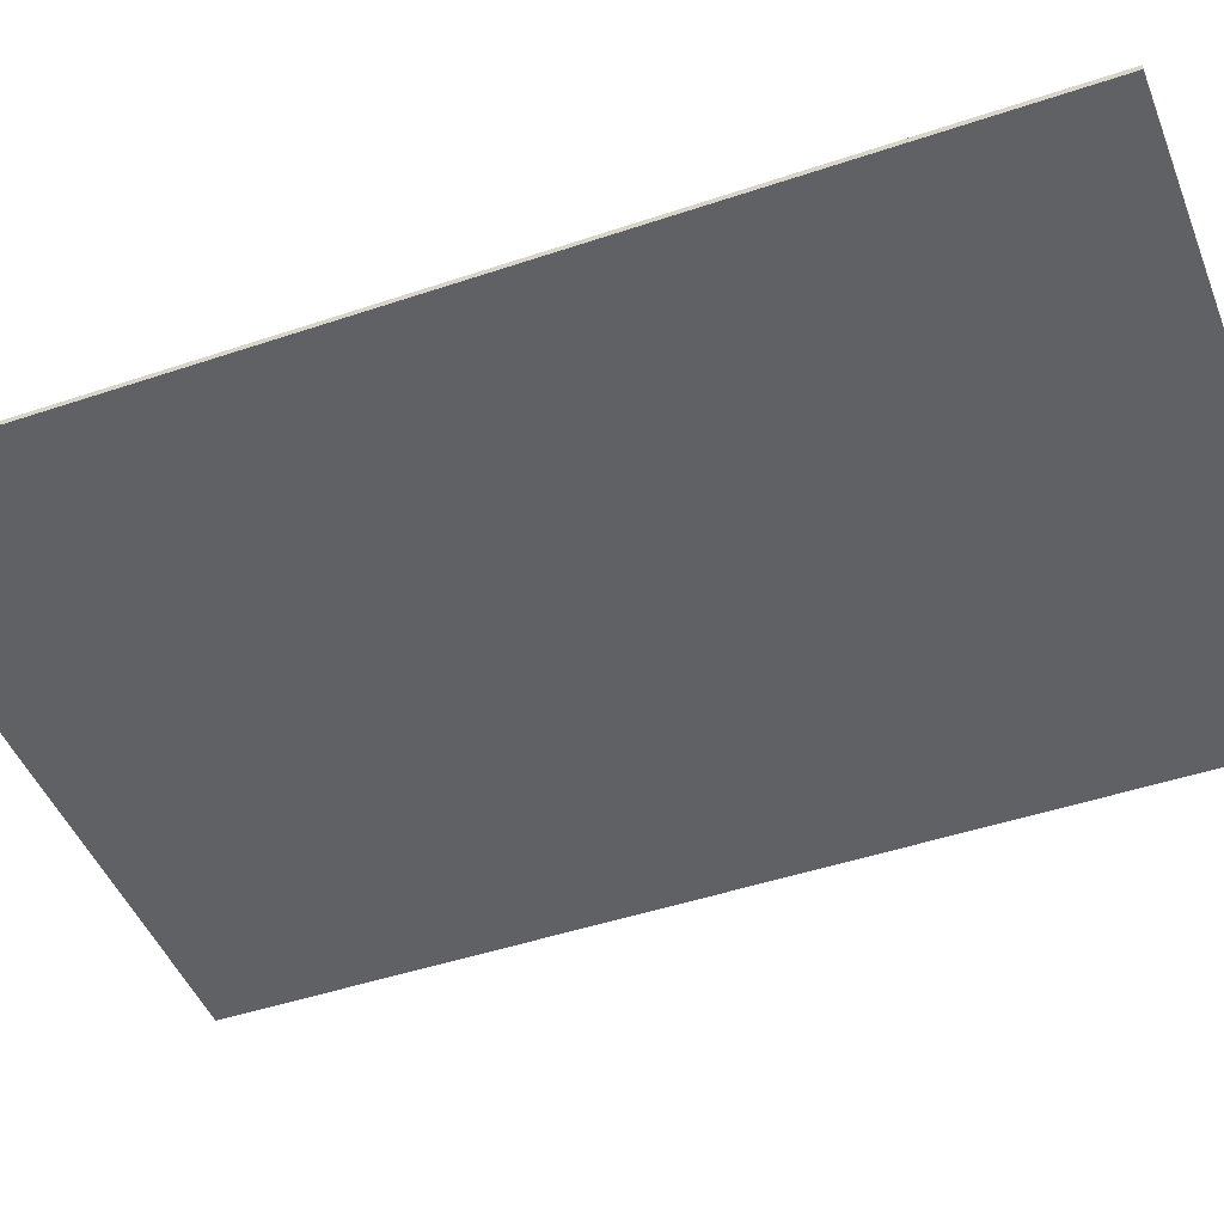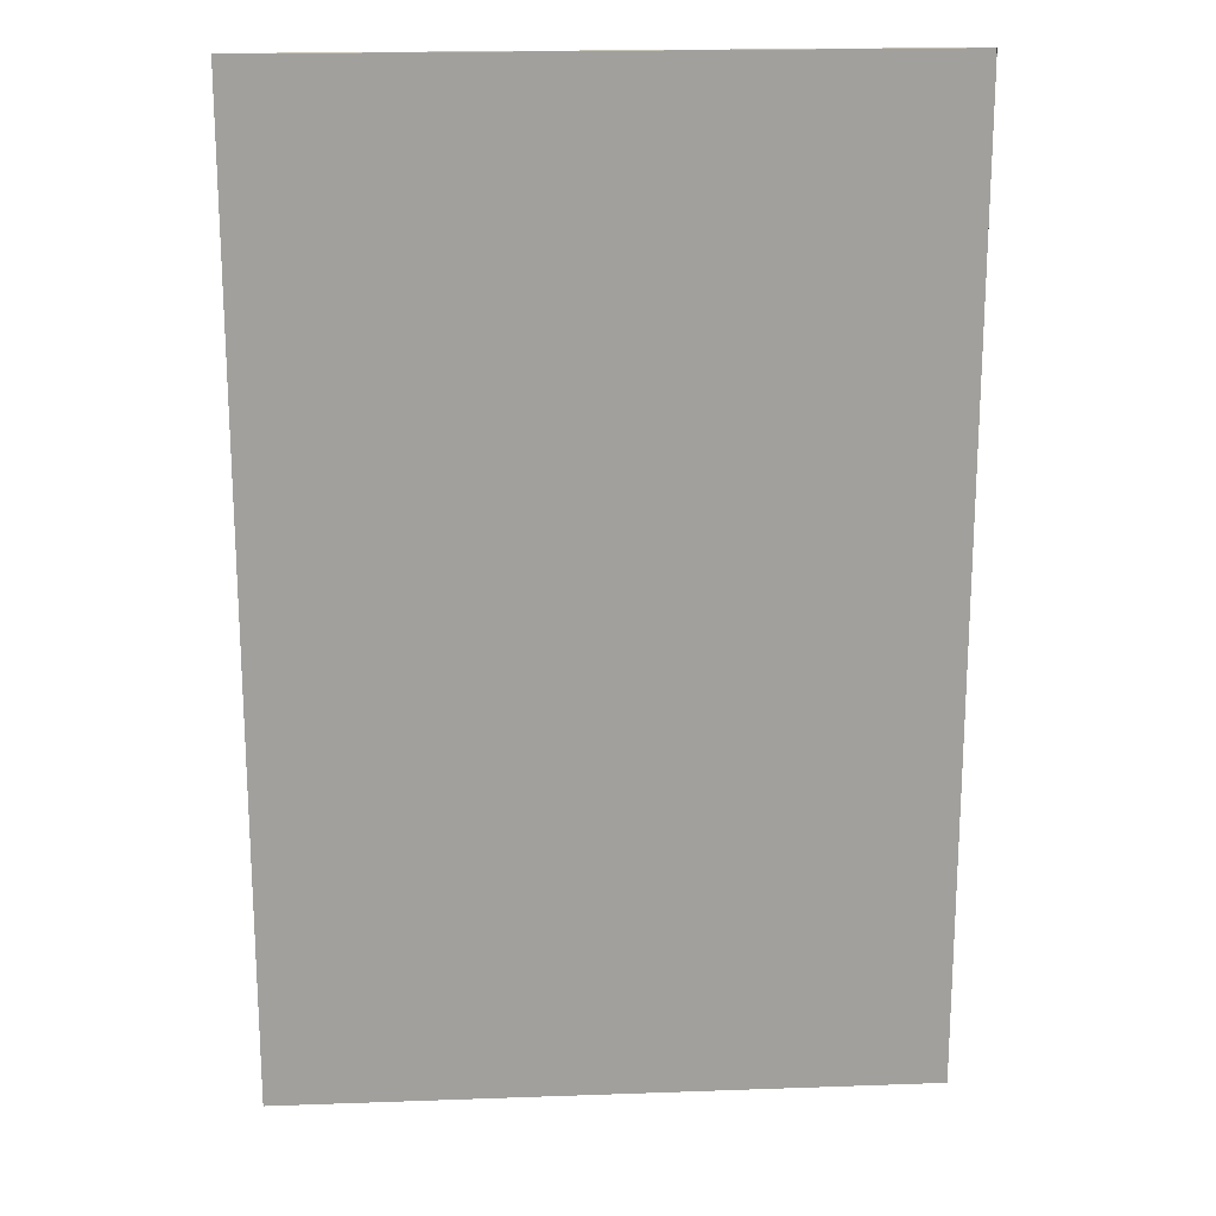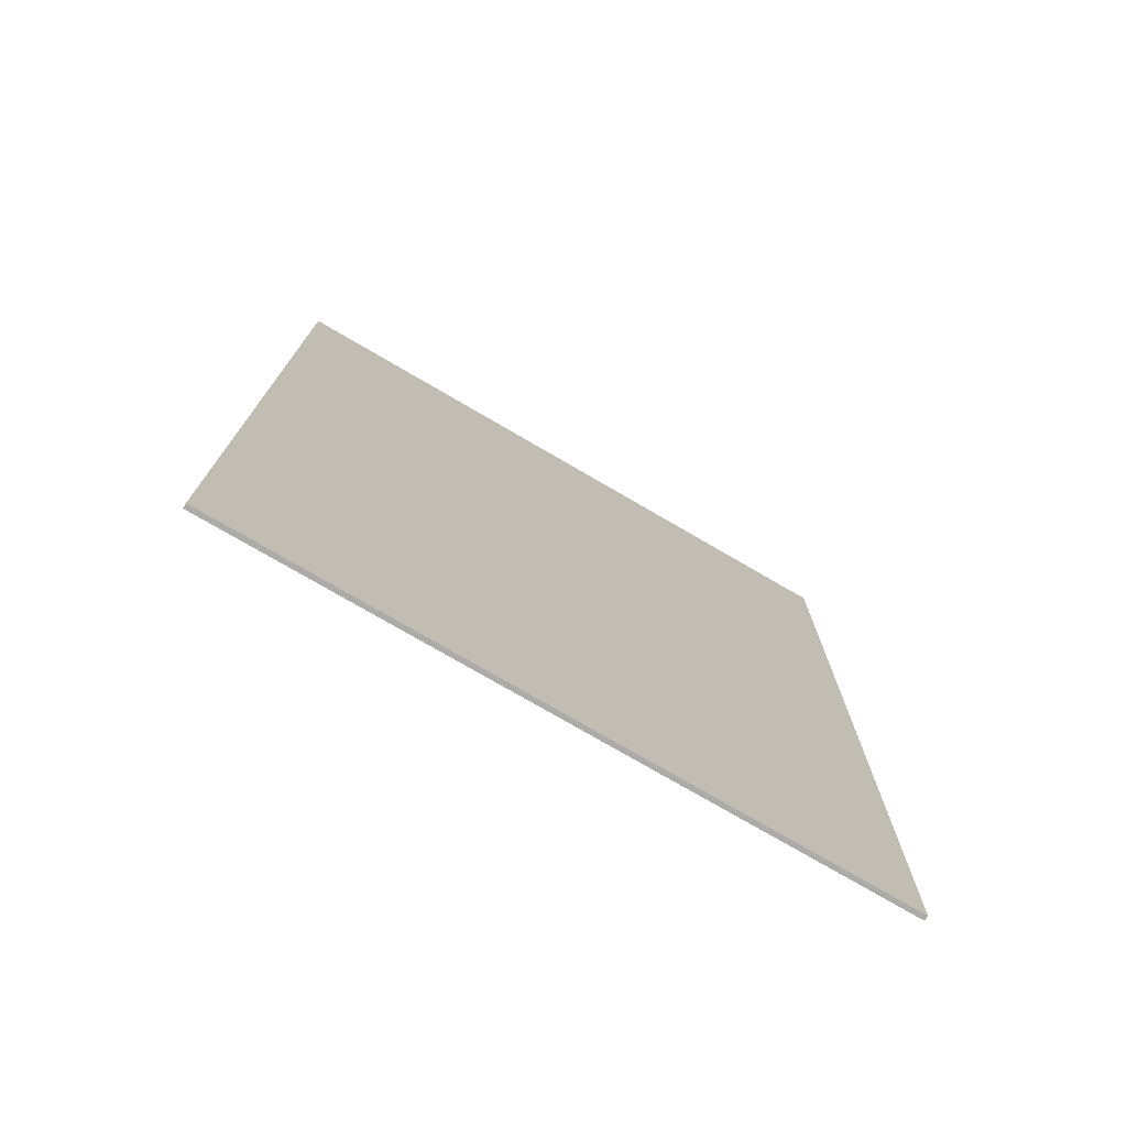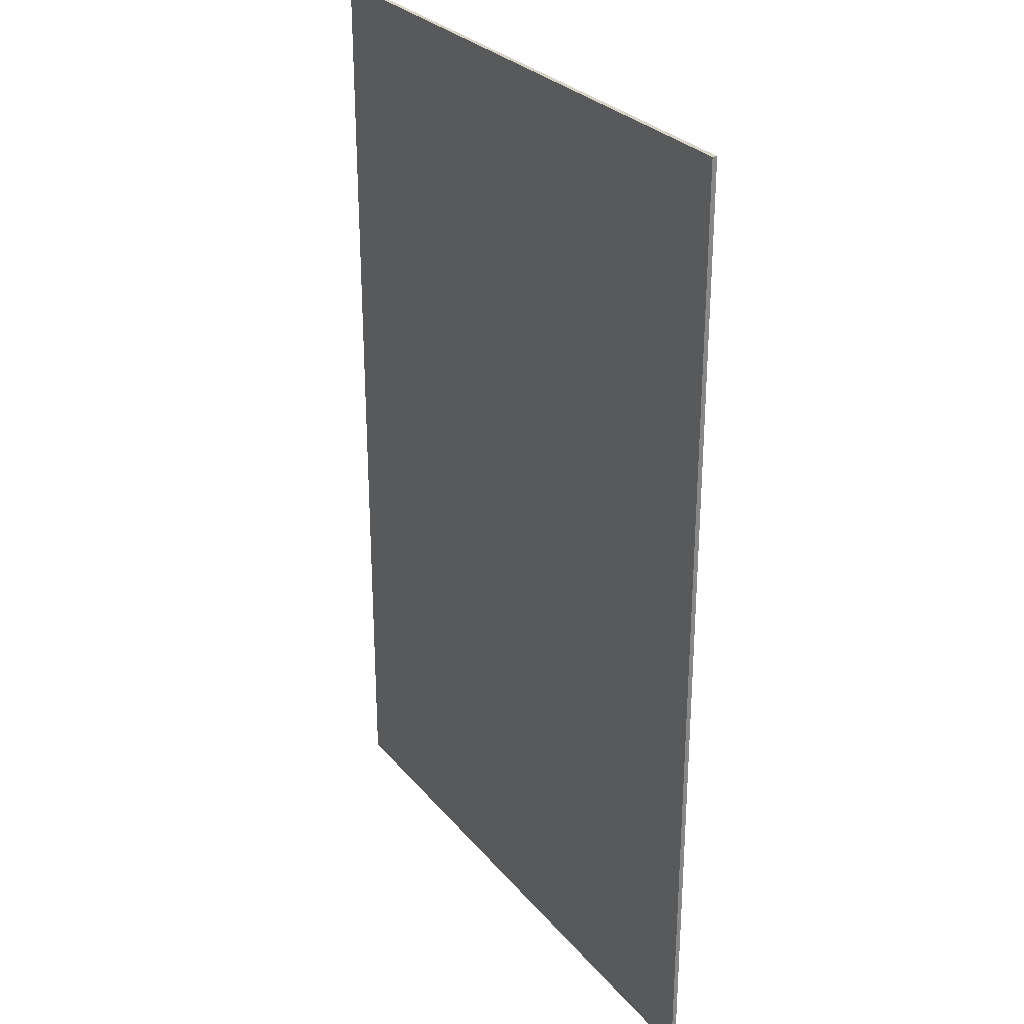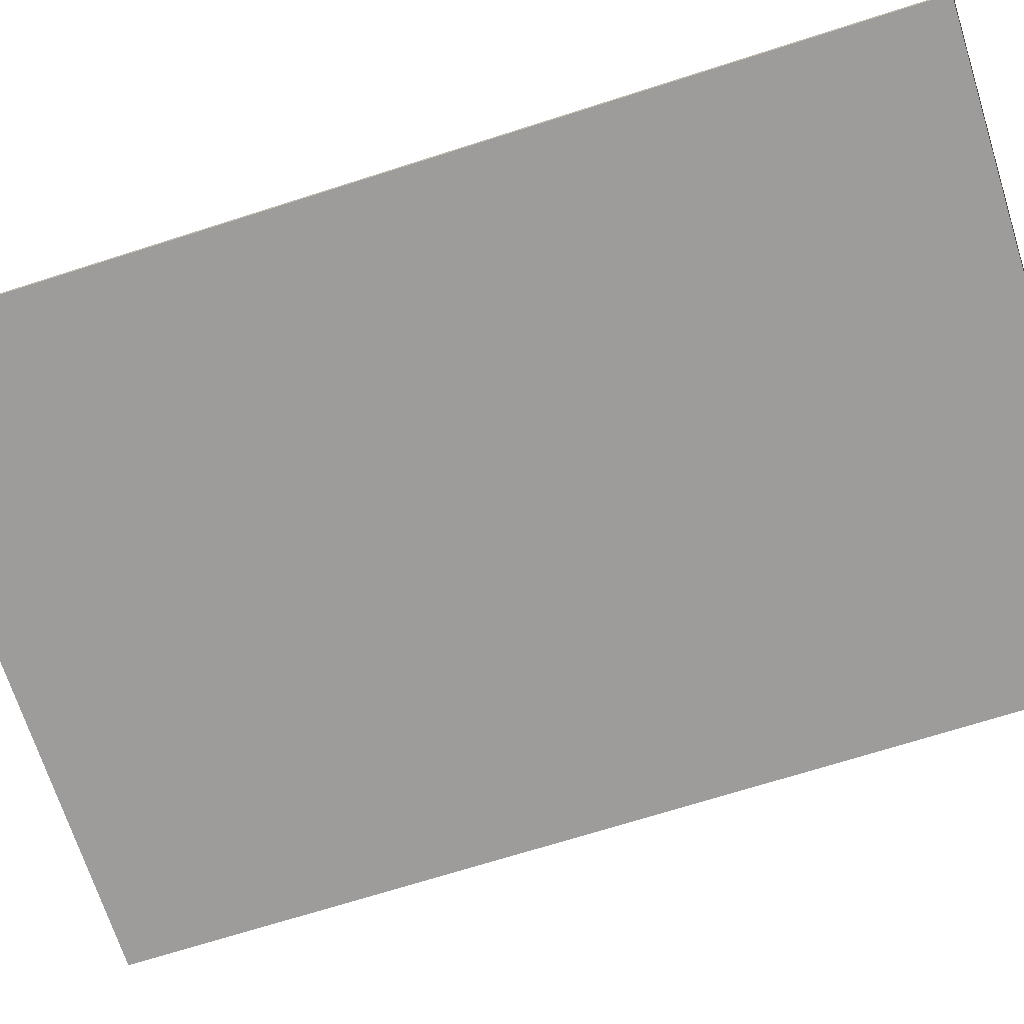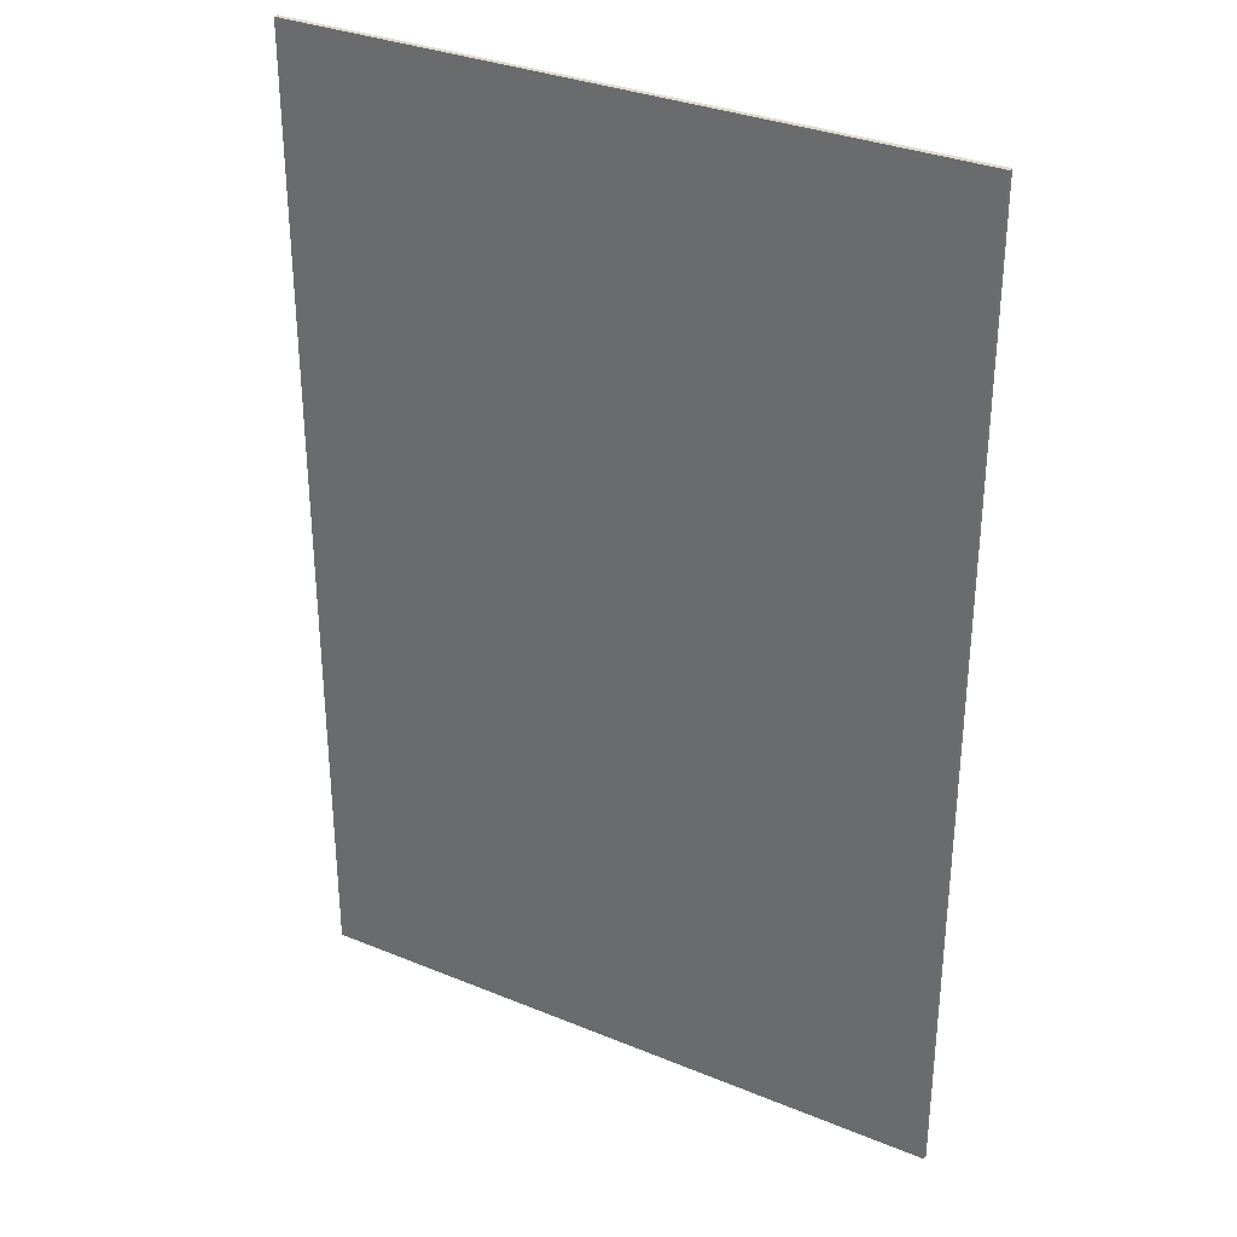
<metadata>
{"format":"obj","ext":"obj","renderer":"f3d","projection":"perspective","resolution":1024,"background":"white","views":[{"elev":-46.5,"azim":-69.0,"up":"+Y"},{"elev":18.8,"azim":-3.9,"up":"+Z"},{"elev":-76.2,"azim":149.8,"up":"+Z"},{"elev":28.4,"azim":-121.3,"up":"+Z"},{"elev":-70.0,"azim":-72.3,"up":"+Y"},{"elev":32.6,"azim":29.7,"up":"+Z"}]}
</metadata>
<code>
v  3010 271.7 -1814
v  3010 271.7 -1826
v  2998 271.7 -1826
v  2771 271.7 -1826
v  2759 271.7 -1826
v  2211 271.7 -1826
v  2199 271.7 -1826
v  1805 271.7 -1826
v  1411 271.7 -1826
v  1400 271.7 -1826
v  1400 271.7 -1814
v  1400 259.8 -4212
v  1400 259.8 -3788
v  1411 259.8 -3788
v  1411 259.8 -4212
v  2199 259.8 -1826
v  2211 259.8 -1826
v  2211 259.8 -1968
v  2199 259.8 -1968
v  2771 259.8 -1826
v  2771 259.8 -1968
v  2759 259.8 -1968
v  2759 259.8 -1826
v  2998 259.8 -1826
v  3010 259.8 -1826
v  3010 259.8 -1968
v  2998 259.8 -1968
v  1400 259.8 -1826
v  1411 259.8 -1826
v  1411 259.8 -1968
v  1400 259.8 -1968
v  1411 259.8 -2613
v  1411 259.8 -2625
v  1400 259.8 -2625
v  1411 259.8 -2279
v  1411 259.8 -2267
v  1411 259.8 -1968
v  1400 259.8 -1968
v  3010 259.8 -2625
v  2998 259.8 -2625
v  2998 259.8 -2613
v  2998 259.8 -2160
v  2998 259.8 -2148
v  1411 259.8 -2625
v  1411 259.8 -2723
v  1411 259.8 -2723
v  1400 259.8 -2723
v  1529 259.8 -3412
v  1529 259.8 -3424
v  1411 259.8 -3424
v  1411 259.8 -3412
v  1411 259.8 -3412
v  1400 259.8 -3412
v  1529 259.8 -4223
v  1400 259.8 -4223
v  1529 259.8 -4212
v  1949 259.8 -3868
v  1961 259.8 -3868
v  1961 259.8 -3880
v  1949 259.8 -3880
v  1400 259.8 -3788
v  1400 259.8 -3424
v  1400 259.8 -3412
v  2199 259.8 -2625
v  1923 259.8 -2625
v  1923 259.8 -2613
v  2199 259.8 -2613
v  2211 259.8 -2625
v  2211 259.8 -2613
v  2211 259.8 -2613
v  1805 259.8 -2613
v  1805 259.8 -2625
v  1668 259.8 -3424
v  1529 259.8 -3424
v  1668 259.8 -3412
v  2199 259.8 -3412
v  2199 259.8 -3424
v  1961 259.8 -3424
v  1949 259.8 -3424
v  1786 259.8 -3424
v  1786 259.8 -3412
v  2211 259.8 -3880
v  2199 259.8 -3880
v  2199 259.8 -3868
v  2211 259.8 -3868
v  2211 259.8 -3424
v  2211 259.8 -3412
v  2211 259.8 -3124
v  2211 259.8 -3112
v  2211 259.8 -3078
v  2199 259.8 -3078
v  2199 259.8 -2960
v  2211 259.8 -2916
v  2211 259.8 -2928
v  2211 259.8 -2960
v  2199 259.8 -2279
v  1805 259.8 -2279
v  1805 259.8 -2267
v  2199 259.8 -2267
v  1687 259.8 -2267
v  1687 259.8 -2279
v  2759 259.8 -2625
v  2759 259.8 -2613
v  2771 259.8 -2613
v  2771 259.8 -2160
v  2771 259.8 -2148
v  2771 259.8 -2027
v  2771 259.8 -2320
v  2759 259.8 -2320
v  2759 259.8 -2027
v  2759 259.8 -2613
v  2759 259.8 -2379
v  2771 259.8 -2379
v  2998 259.8 -2916
v  2998 259.8 -2928
v  2737 259.8 -2928
v  2737 259.8 -2916
v  2618 259.8 -2916
v  2618 259.8 -2928
v  2618 259.8 -3112
v  2618 259.8 -3124
v  2998 259.8 -3112
v  2998 259.8 -3124
v  2737 259.8 -3124
v  2737 259.8 -3112
v  2507 259.8 -3412
v  2400 259.8 -3424
v  2412 259.8 -3424
v  2507 259.8 -3424
v  2998 259.8 -3412
v  2998 259.8 -3424
v  2625 259.8 -3424
v  2625 259.8 -3412
v  1529 259.8 -4223
v  1529 259.8 -4212
v  1949 259.8 -4212
v  1949 259.8 -4223
v  2412 259.8 -3868
v  2400 259.8 -3868
v  2211 259.8 -4223
v  2211 259.8 -4212
v  2807 259.8 -4212
v  2807 259.8 -4223
v  2564 259.8 -3880
v  2329 259.8 -3880
v  2329 259.8 -3868
v  2564 259.8 -3868
v  2682 259.8 -3868
v  2998 259.8 -3868
v  2998 259.8 -3880
v  2819 259.8 -3880
v  2807 259.8 -3880
v  2682 259.8 -3880
v  2819 259.8 -4000
v  2807 259.8 -4000
v  2819 259.8 -4223
v  2807 259.8 -4071
v  2819 259.8 -4212
v  2819 259.8 -4071
v  1961 259.8 -4223
v  1949 259.8 -4113
v  1961 259.8 -4212
v  1961 259.8 -4113
v  1961 259.8 -3995
v  1949 259.8 -3995
v  2211 259.8 -2086
v  2199 259.8 -2086
v  2199 259.8 -4223
v  2199 259.8 -4212
v  2998 259.8 -4223
v  2998 259.8 -4212
v  3010 259.8 -3880
v  3010 259.8 -4212
v  3010 259.8 -3868
v  3010 259.8 -3424
v  3010 259.8 -3412
v  3010 259.8 -3124
v  3010 259.8 -3112
v  3010 259.8 -2928
v  3010 259.8 -2916
v  3010 259.8 -2625
v  2466 259.8 -2625
v  2466 259.8 -2613
v  2348 259.8 -2613
v  2348 259.8 -2625
v  3010 259.8 -4223
v  2998 259.8 -4223
v  2998 271.7 -4223
v  3010 271.7 -4223
v  2771 259.8 -4223
v  2771 271.7 -4223
v  2759 259.8 -4223
v  2759 271.7 -4223
v  2211 259.8 -4223
v  2211 271.7 -4223
v  2199 259.8 -4223
v  2199 271.7 -4223
v  1805 259.8 -4223
v  1805 271.7 -4223
v  1411 259.8 -4223
v  1411 271.7 -4223
v  1400 259.8 -4223
v  1400 271.7 -4223
v  1400 259.8 -1814
v  3010 259.8 -1814
v  1805 259.8 -1826
g Box011
f 1 2 3
f 1 3 4
f 1 4 5
f 1 5 6
f 1 6 7
f 1 7 8
f 1 8 9
f 1 9 10
f 11 1 10
f 12 13 14
f 14 15 12
f 16 17 18
f 18 19 16
f 20 21 22
f 22 23 20
f 24 25 26
f 26 27 24
f 28 29 30
f 30 31 28
f 32 33 34
f 35 32 34
f 36 35 34
f 37 36 34
f 38 37 34
f 27 26 39
f 39 40 41
f 39 41 42
f 39 42 43
f 27 39 43
f 34 33 44
f 44 45 46
f 34 44 46
f 34 46 47
f 48 49 50
f 50 51 48
f 46 52 53
f 53 47 46
f 54 55 12
f 54 12 15
f 54 15 56
f 57 58 59
f 59 60 57
f 61 62 50
f 50 14 61
f 50 62 63
f 50 63 51
f 50 50 51
f 64 65 66
f 66 67 64
f 68 64 67
f 69 68 67
f 70 69 67
f 71 72 44
f 71 44 33
f 71 33 32
f 73 74 49
f 73 49 48
f 73 48 75
f 76 77 78
f 76 78 79
f 76 79 80
f 81 76 80
f 82 83 84
f 84 85 82
f 86 77 77
f 86 86 77
f 87 86 77
f 88 87 77
f 89 88 77
f 90 89 77
f 90 77 76
f 90 76 91
f 92 64 68
f 92 68 93
f 92 93 94
f 92 94 95
f 96 97 98
f 98 99 96
f 35 36 100
f 100 101 35
f 40 102 103
f 40 103 103
f 40 103 104
f 41 40 104
f 42 105 106
f 106 43 42
f 107 106 105
f 105 108 109
f 107 105 109
f 107 109 110
f 104 111 112
f 112 113 104
f 114 115 116
f 116 117 114
f 94 93 118
f 118 119 94
f 88 89 120
f 120 121 88
f 122 123 124
f 124 125 122
f 86 87 126
f 127 86 126
f 128 127 126
f 129 128 126
f 130 131 132
f 132 133 130
f 134 135 136
f 136 137 134
f 83 59 58
f 58 84 83
f 79 78 58
f 58 57 79
f 128 138 139
f 139 127 128
f 140 141 142
f 142 143 140
f 144 145 146
f 144 146 139
f 144 139 138
f 144 138 147
f 148 149 150
f 148 150 151
f 148 151 152
f 148 152 153
f 152 151 154
f 154 155 152
f 156 143 142
f 156 142 157
f 158 156 157
f 159 158 157
f 160 137 136
f 160 136 161
f 162 160 161
f 163 162 161
f 164 165 60
f 60 59 164
f 166 70 67
f 67 96 99
f 166 67 99
f 166 99 167
f 168 160 162
f 162 169 168
f 170 156 158
f 158 171 170
f 171 150 172
f 172 173 171
f 150 149 174
f 174 172 150
f 149 131 175
f 175 174 149
f 131 130 176
f 176 175 131
f 130 123 177
f 177 176 130
f 123 122 178
f 178 177 123
f 122 115 179
f 179 178 122
f 115 114 180
f 180 179 115
f 114 40 181
f 181 180 114
f 141 140 168
f 141 141 168
f 141 168 169
f 141 169 169
f 182 183 103
f 103 102 182
f 68 69 184
f 184 185 68
f 186 187 188
f 188 189 186
f 187 190 191
f 191 188 187
f 190 192 193
f 193 191 190
f 192 194 195
f 195 193 192
f 194 196 197
f 197 195 194
f 196 198 199
f 199 197 196
f 198 200 201
f 201 199 198
f 200 202 203
f 203 201 200
f 28 204 11
f 11 10 28
f 204 205 1
f 1 11 204
f 205 25 2
f 2 1 205
f 25 24 187
f 187 186 25
f 24 20 190
f 190 187 24
f 20 23 192
f 192 190 20
f 23 17 194
f 194 192 23
f 17 16 196
f 196 194 17
f 16 206 198
f 198 196 16
f 206 29 200
f 200 198 206
f 29 28 202
f 202 200 29
f 28 10 203
f 203 202 28
f 10 9 201
f 201 203 10
f 9 8 199
f 199 201 9
f 8 7 197
f 197 199 8
f 7 6 195
f 195 197 7
f 6 5 193
f 193 195 6
f 5 4 191
f 191 193 5
f 4 3 188
f 188 191 4
f 3 2 189
f 189 188 3
f 2 25 186
f 186 189 2

</code>
